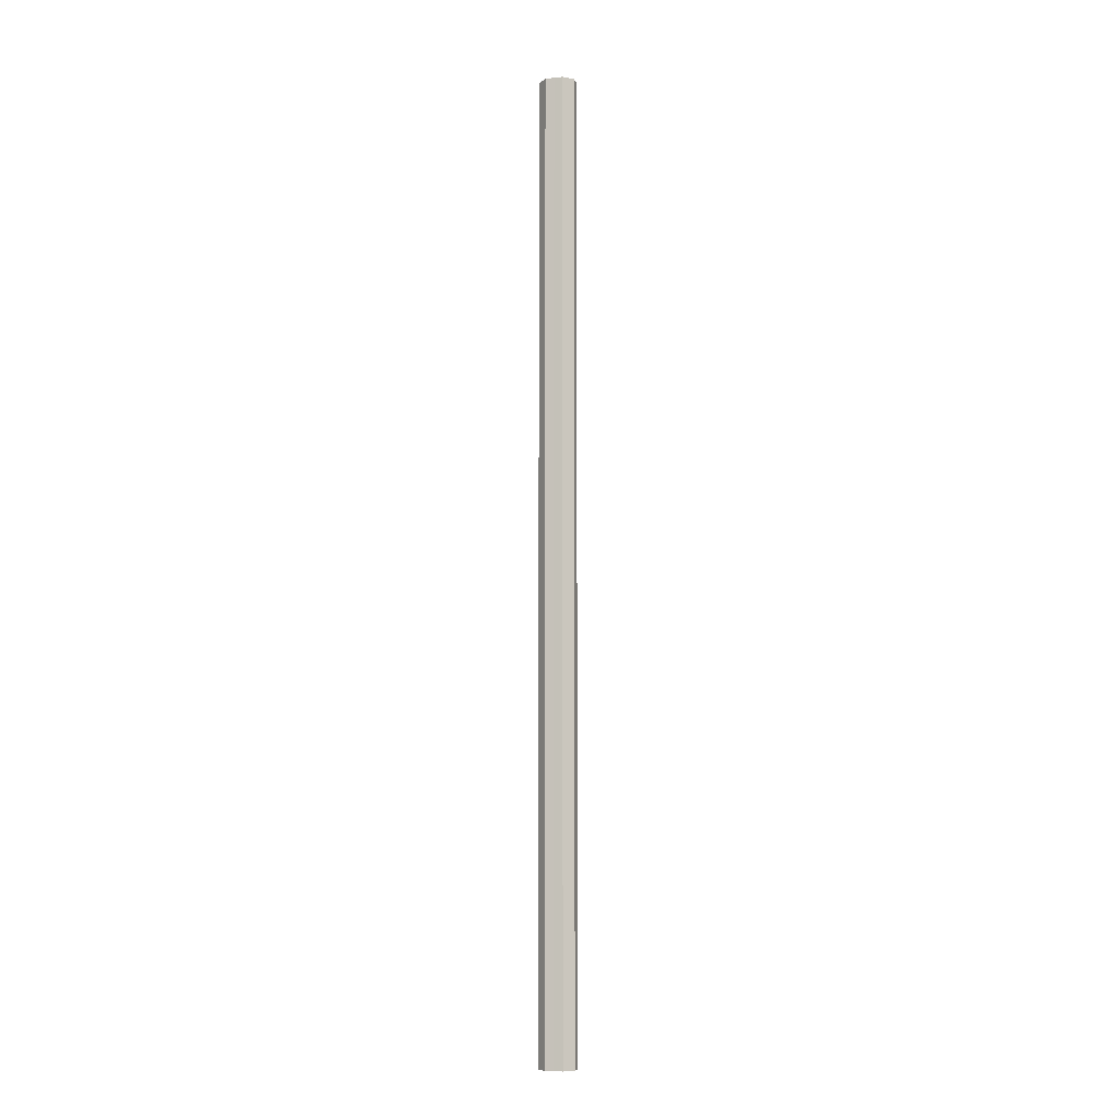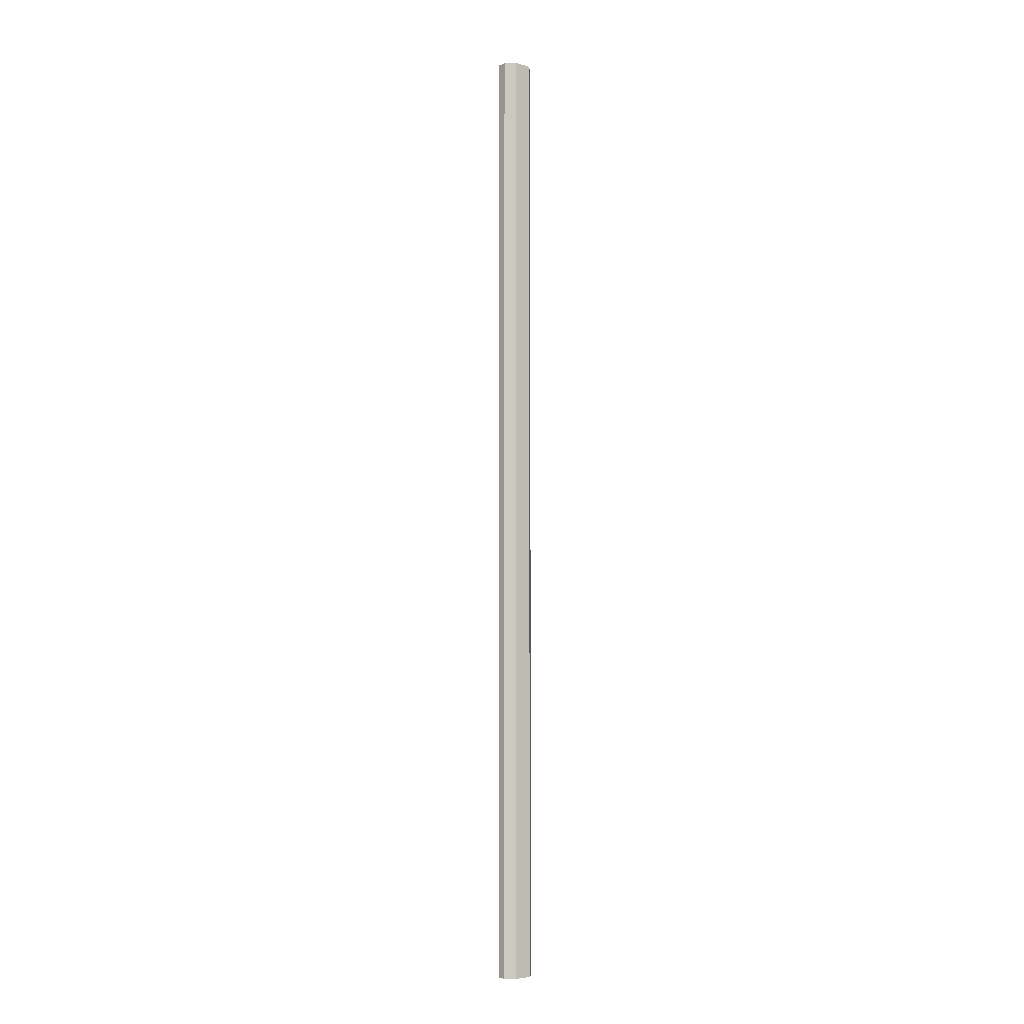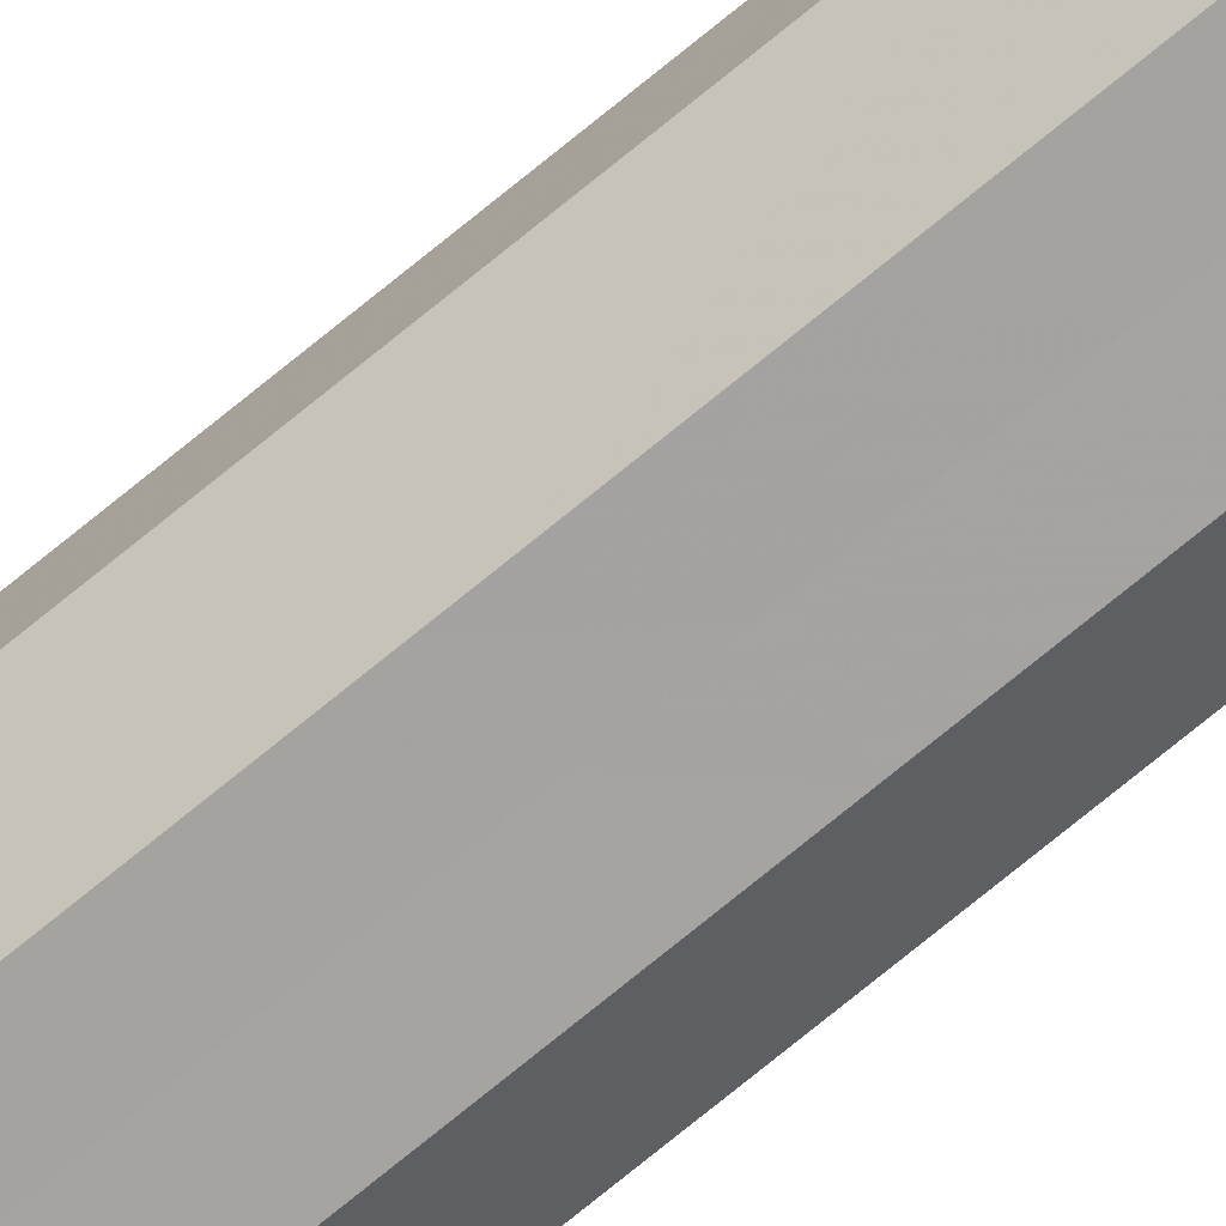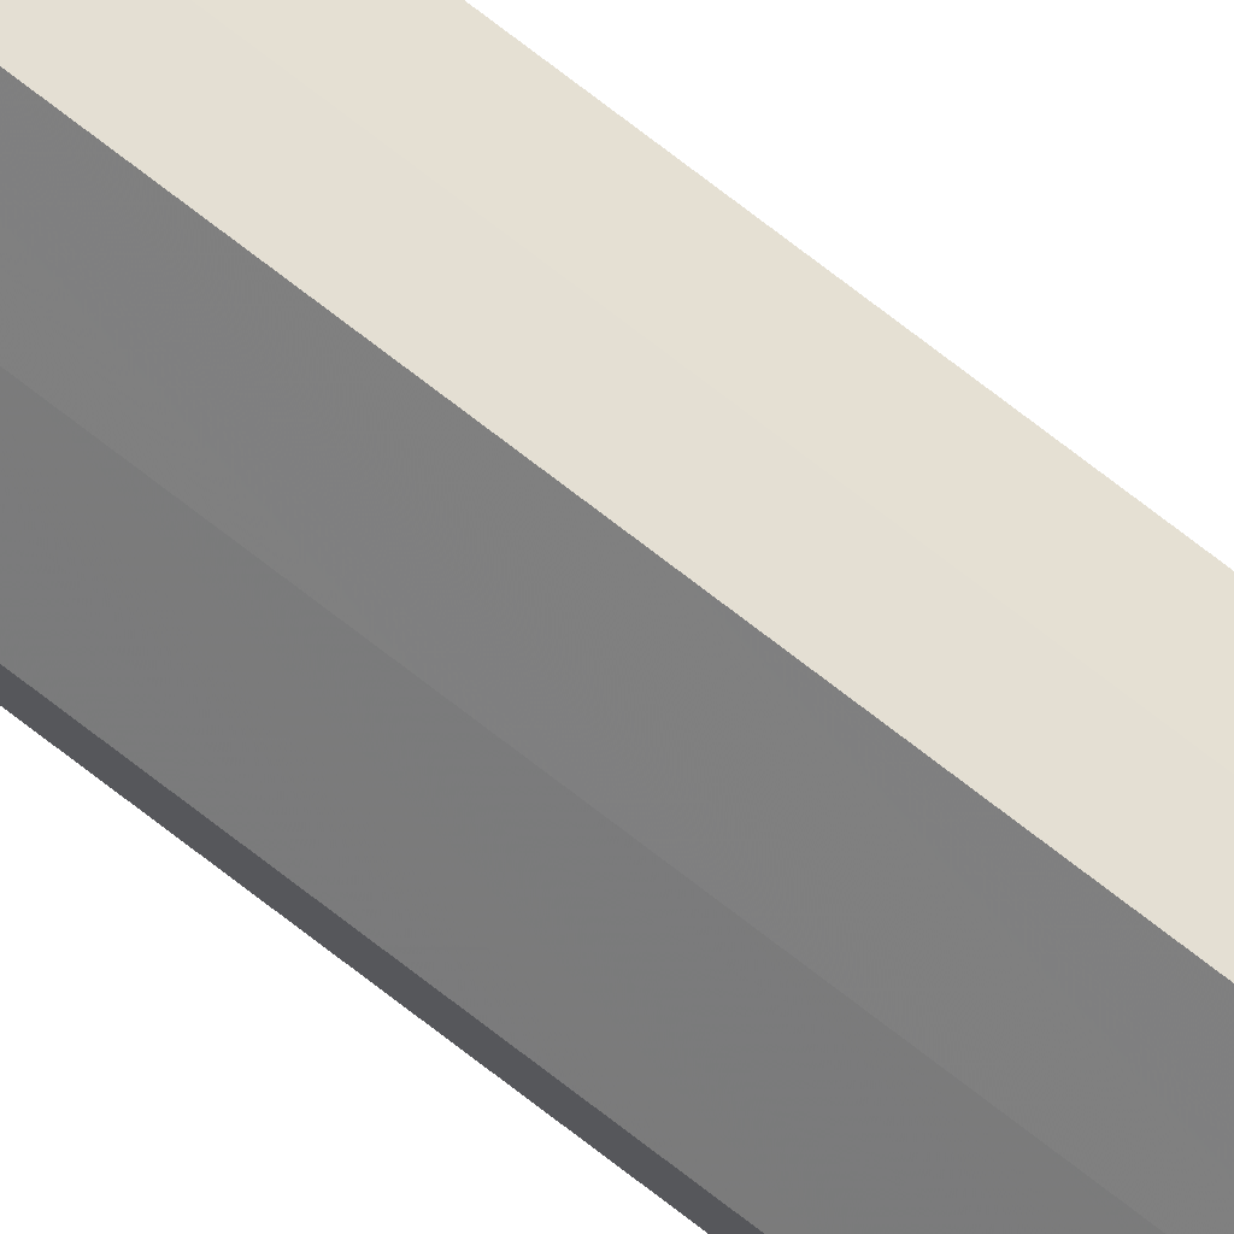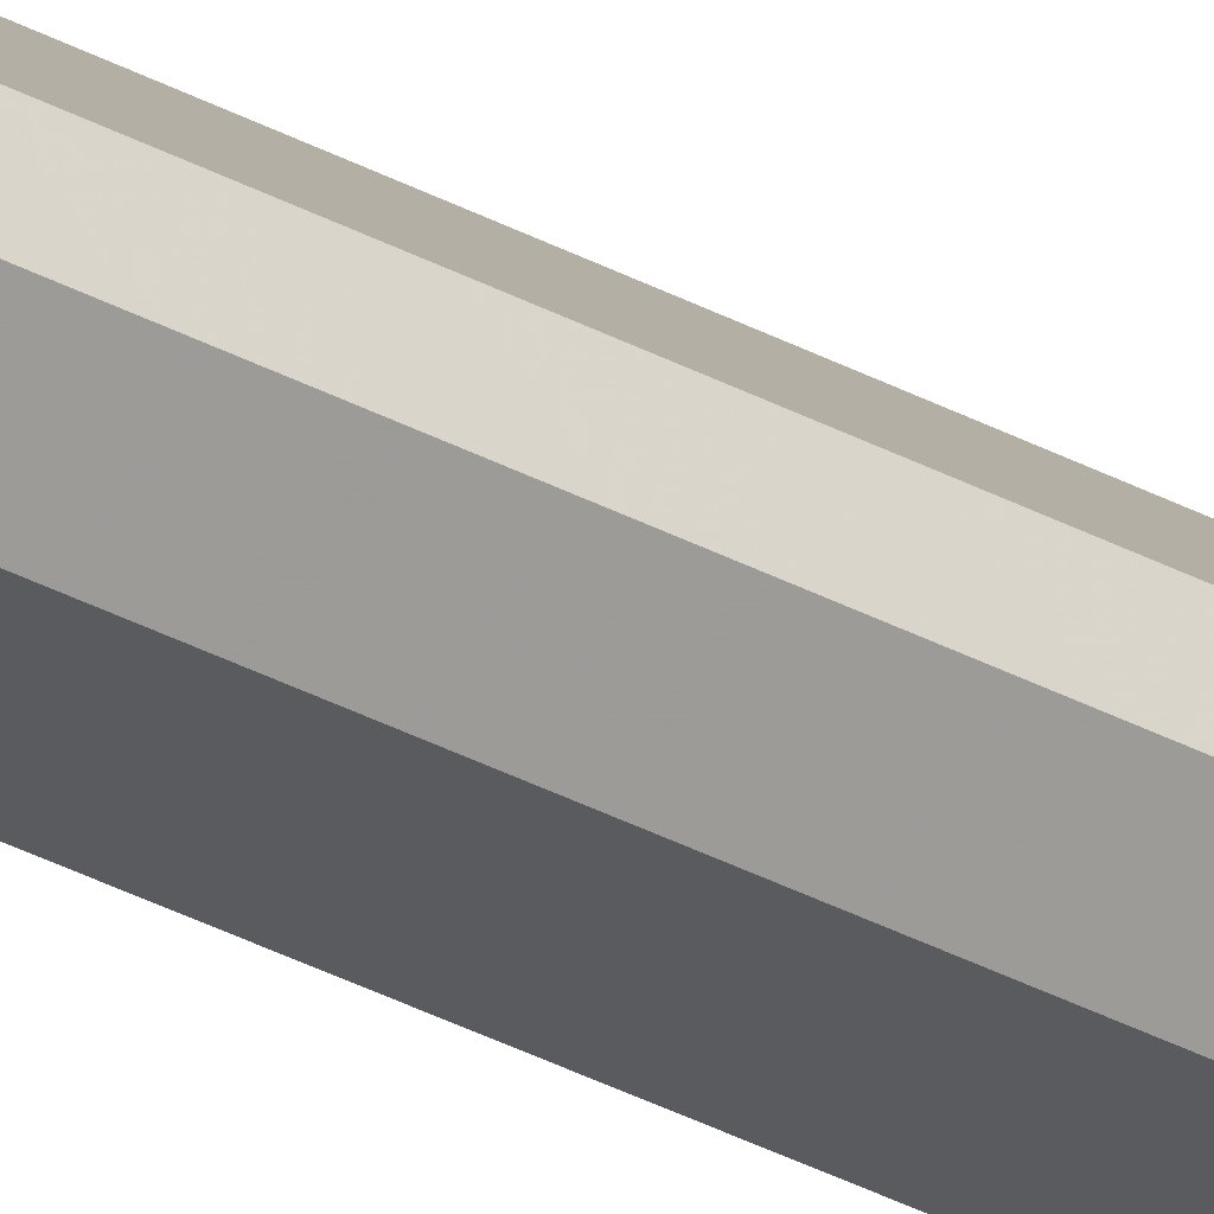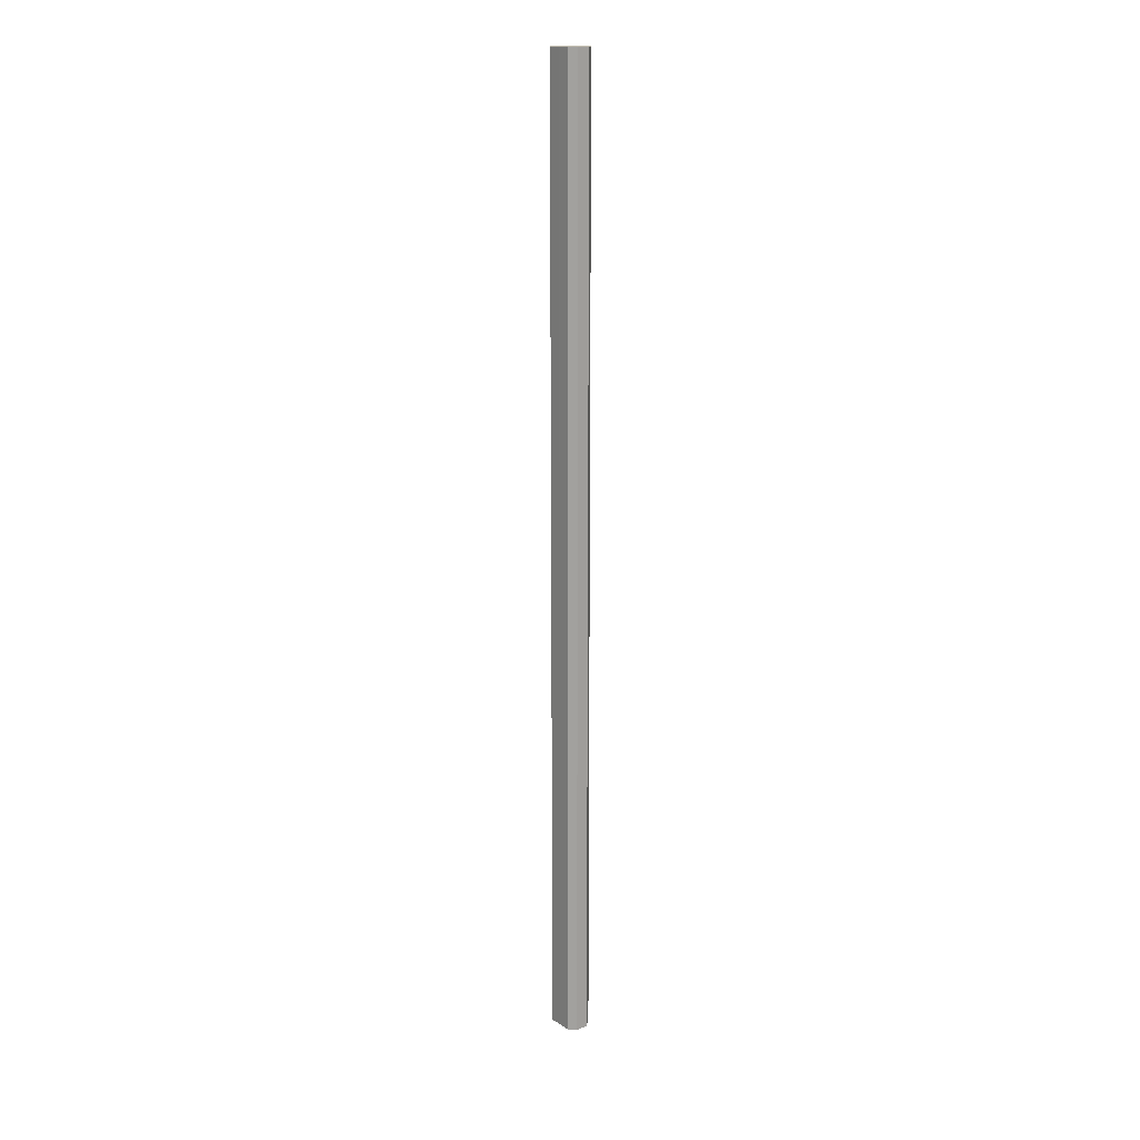
<metadata>
{"format":"obj","ext":"obj","renderer":"f3d","projection":"perspective","resolution":1024,"background":"white","views":[{"elev":-8.0,"azim":16.1,"up":"+Z"},{"elev":-5.1,"azim":-39.8,"up":"+Z"},{"elev":-73.1,"azim":129.5,"up":"+Y"},{"elev":77.5,"azim":127.3,"up":"+Y"},{"elev":-32.2,"azim":-127.5,"up":"+Y"},{"elev":16.9,"azim":-83.8,"up":"+Z"}]}
</metadata>
<code>
o 882
v 2157 1871 13
v 2157 1871 13
v 2157 1871 14.07
v 2157 1871 13
v 2157 1871 14.07
v 2157 1871 13
v 2157 1871 14.07
v 2157 1871 13
v 2157 1871 14.07
v 2157 1871 13
v 2157 1871 14.07
v 2157 1871 13
v 2157 1871 14.07
v 2157 1871 13
v 2157 1871 14.07
v 2157 1871 13
v 2157 1871 14.07
v 2157 1871 13
v 2157 1871 14.07
v 2157 1871 13
v 2157 1871 14.07
v 2157 1871 13
v 2157 1871 14.07
v 2157 1871 13
v 2157 1871 14.07
v 2157 1871 13
v 2157 1871 14.07
v 2157 1871 13
v 2157 1871 14.07
v 2157 1871 13
v 2157 1871 14.07
v 2157 1871 13
v 2157 1871 14.07
v 2157 1871 13
v 2157 1871 14.07
v 2157 1871 13
v 2157 1871 14.07
v 2157 1871 13
v 2157 1871 14.07
v 2157 1871 13
v 2157 1871 14.07
v 2157 1871 13
v 2157 1871 13
v 2157 1871 13
v 2157 1871 13
v 2157 1871 13
v 2157 1871 13
v 2157 1871 13
v 2157 1871 13
v 2157 1871 13
v 2157 1871 13
v 2157 1871 14.07
v 2157 1871 14.07
v 2157 1871 14.07
v 2157 1871 14.07
v 2157 1871 14.07
v 2157 1871 14.07
v 2157 1871 14.07
v 2157 1871 14.07
v 2157 1871 14.07
v 2157 1871 14.07
v 2157 1871 14.07
f 1 2 3
f 2 4 5
f 6 1 7
f 4 8 9
f 10 6 11
f 8 12 13
f 12 14 15
f 16 10 17
f 18 16 19
f 20 18 21
f 21 22 23
f 23 24 25
f 25 26 27
f 27 28 29
f 29 30 31
f 31 32 33
f 33 34 35
f 35 36 37
f 37 38 39
f 39 40 41
f 42 40 43
f 42 44 40
f 42 43 45
f 42 46 44
f 42 45 47
f 42 48 46
f 42 47 49
f 42 50 48
f 42 49 51
f 42 51 50
f 52 53 54
f 52 55 53
f 52 54 56
f 52 57 55
f 52 56 58
f 52 59 57
f 52 58 60
f 52 61 59
f 52 60 62
f 52 62 61

</code>
